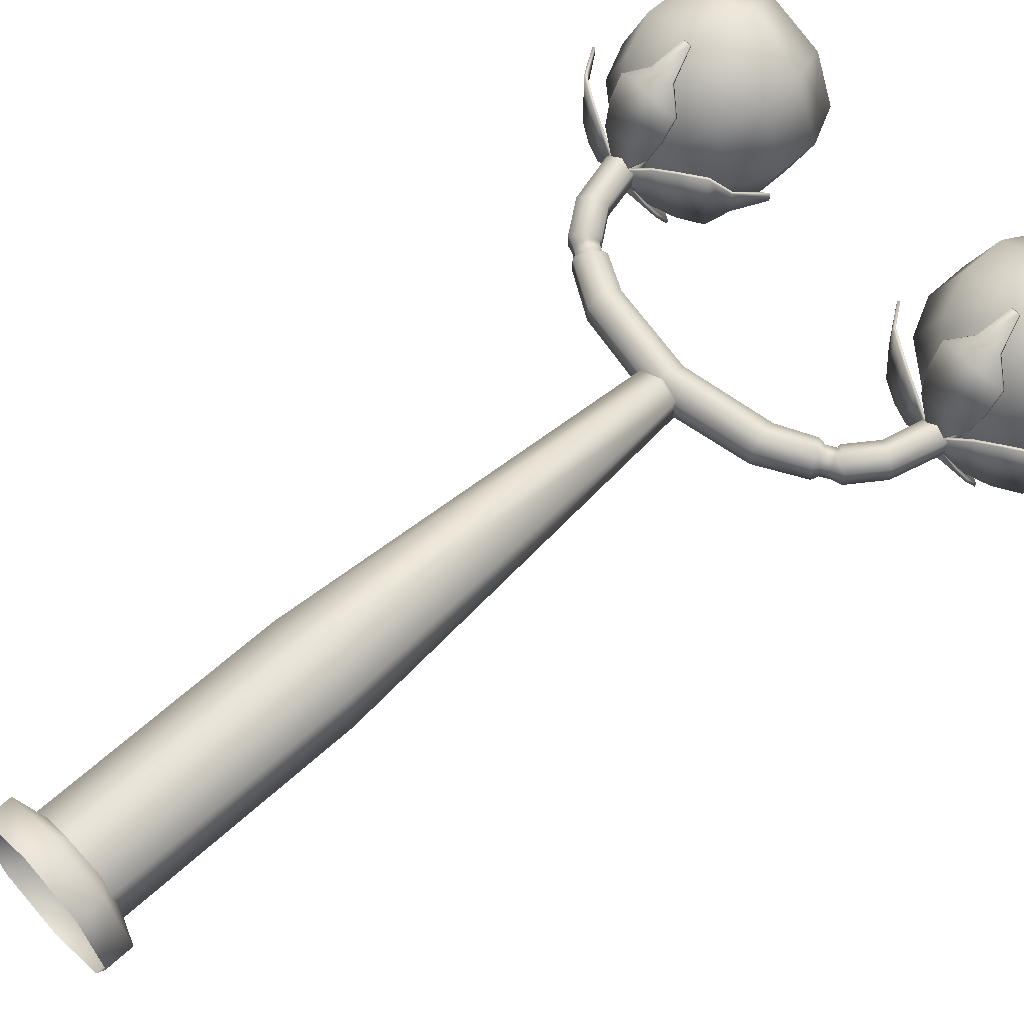
<metadata>
{"format":"obj","ext":"obj","renderer":"f3d","projection":"perspective","resolution":1024,"background":"white","views":[{"elev":60.8,"azim":46.9,"up":"+Z"}]}
</metadata>
<code>
o torch_4_Cube.005_Cube.009
v -0.000188 -0.02904 0.238
v -0.000188 0.05165 0.238
v -0.168 0.05165 0.1685
v -0.168 -0.02904 0.1685
v -0.2375 0.05165 0.000712
v -0.2375 -0.02904 0.000712
v -0.168 0.05165 -0.1671
v -0.168 -0.02904 -0.1671
v -0.000188 0.05165 -0.2366
v -0.000188 -0.02904 -0.2366
v 0.1676 0.05165 -0.1671
v 0.1676 -0.02904 -0.1671
v 0.2371 0.05165 0.000711
v 0.2371 -0.02904 0.000711
v 0.1676 0.05165 0.1685
v 0.1676 -0.02904 0.1685
v -0.000188 0.1119 0.08475
v -0.05962 0.1119 0.06014
v -0.08423 0.1119 0.000712
v -0.05962 0.1119 -0.05872
v -0.000188 0.1119 -0.08333
v 0.05924 0.1119 -0.05872
v 0.08385 0.1119 0.000711
v 0.05924 0.1119 0.06014
v -0.2832 2.041 0.06015
v -0.4057 2.108 0.05468
v -0.431 2.069 0.0277
v -0.294 1.992 0.03043
v -0.431 2.069 -0.02627
v -0.294 1.992 -0.02901
v -0.4057 2.108 -0.05326
v -0.2832 2.041 -0.05872
v -0.3803 2.147 -0.02627
v -0.2724 2.091 -0.02901
v -0.3803 2.147 0.0277
v -0.2724 2.091 0.03043
v -0.4204 2.117 0.04109
v -0.4393 2.087 0.0209
v -0.4393 2.087 -0.01947
v -0.4204 2.117 -0.03966
v -0.4014 2.146 -0.01947
v -0.4014 2.146 0.0209
v -0.4475 2.132 0.04109
v -0.4664 2.103 0.0209
v -0.4664 2.103 -0.01947
v -0.4475 2.132 -0.03966
v -0.4285 2.162 -0.01947
v -0.4285 2.162 0.0209
v -0.4615 2.143 0.05161
v -0.4953 2.115 0.02616
v -0.4953 2.115 -0.02474
v -0.4615 2.143 -0.05018
v -0.4277 2.171 -0.02474
v -0.4277 2.171 0.02616
v -0.528 2.234 0.05161
v -0.5659 2.211 0.02616
v -0.5659 2.211 -0.02474
v -0.528 2.234 -0.05018
v -0.4902 2.256 -0.02474
v -0.4902 2.256 0.02616
v -0.000188 2.045 0.03179
v -0.000188 1.991 0.06286
v -0.000188 2.045 -0.03036
v -0.000188 1.991 -0.06144
v -0.000188 1.937 -0.03036
v -0.000188 1.937 0.03179
v -0.5632 2.368 0.05161
v -0.6065 2.36 0.02616
v -0.6065 2.36 -0.02474
v -0.5632 2.368 -0.05018
v -0.5199 2.376 -0.02474
v -0.5199 2.376 0.02616
v -0.5686 2.432 0.04178
v -0.6042 2.431 0.02125
v -0.6042 2.431 -0.01982
v -0.5686 2.432 -0.04036
v -0.5331 2.432 -0.01982
v -0.5331 2.432 0.02125
v 0.2828 2.041 0.06015
v 0.2936 1.992 0.03043
v 0.4307 2.069 0.0277
v 0.4053 2.108 0.05468
v 0.2936 1.992 -0.02901
v 0.4307 2.069 -0.02627
v 0.2828 2.041 -0.05872
v 0.4053 2.108 -0.05326
v 0.272 2.091 -0.02901
v 0.3799 2.147 -0.02627
v 0.272 2.091 0.03043
v 0.3799 2.147 0.0277
v 0.439 2.087 0.0209
v 0.42 2.117 0.04109
v 0.439 2.087 -0.01948
v 0.42 2.117 -0.03966
v 0.401 2.146 -0.01948
v 0.401 2.146 0.0209
v 0.4661 2.103 0.0209
v 0.4471 2.132 0.04109
v 0.4661 2.103 -0.01948
v 0.4471 2.132 -0.03966
v 0.4281 2.162 -0.01948
v 0.4281 2.162 0.0209
v 0.495 2.115 0.02616
v 0.4612 2.143 0.05161
v 0.495 2.115 -0.02474
v 0.4612 2.143 -0.05018
v 0.4274 2.171 -0.02474
v 0.4274 2.171 0.02616
v 0.5655 2.211 0.02616
v 0.5277 2.234 0.05161
v 0.5655 2.211 -0.02474
v 0.5277 2.234 -0.05018
v 0.4898 2.256 -0.02474
v 0.4898 2.256 0.02616
v 0.6061 2.36 0.02616
v 0.5628 2.368 0.05161
v 0.6061 2.36 -0.02474
v 0.5628 2.368 -0.05018
v 0.5195 2.376 -0.02474
v 0.5195 2.376 0.02616
v 0.6038 2.431 0.02125
v 0.5682 2.432 0.04178
v 0.6038 2.431 -0.01982
v 0.5682 2.432 -0.04036
v 0.5327 2.432 -0.01982
v 0.5327 2.432 0.02125
v 0.02286 1.986 0.01402
v -0.000188 1.986 0.02733
v -0.000188 1.954 0.07449
v 0.0637 1.954 0.0376
v 0.02286 1.986 -0.0126
v 0.0637 1.954 -0.03618
v -0.000188 1.954 -0.07307
v -0.000188 1.986 -0.02591
v -0.02324 1.986 -0.0126
v -0.06408 1.954 -0.03618
v -0.06408 1.954 0.0376
v -0.02324 1.986 0.01402
v -0.000188 0.8004 0.1603
v 0.138 0.8005 0.0805
v 0.138 0.8005 -0.07908
v -0.000188 0.8004 -0.1589
v -0.1384 0.8004 -0.07908
v -0.1384 0.8004 0.0805
v -0.000188 0.07473 0.1603
v 0.138 0.07476 0.0805
v 0.138 0.07476 -0.07908
v -0.000188 0.07473 -0.1589
v -0.1384 0.0747 -0.07908
v -0.1384 0.0747 0.0805
v -0.474 2.397 -0.07923
v -0.474 2.397 0.07531
v -0.4062 2.429 0.09365
v -0.4062 2.429 -0.09757
v -0.3382 2.472 0.09753
v -0.3382 2.472 -0.1014
v -0.4691 2.39 -0.0789
v -0.4691 2.39 0.07498
v -0.5554 2.362 0.01263
v -0.5554 2.362 -0.01655
v -0.2945 2.519 0.03657
v -0.2945 2.519 -0.04049
v -0.2355 2.604 0.01055
v -0.2355 2.604 -0.01447
v -0.4013 2.423 -0.09724
v -0.4013 2.423 0.09332
v -0.3333 2.465 -0.1011
v -0.3333 2.465 0.0972
v -0.2306 2.597 0.01022
v -0.2306 2.597 -0.01413
v -0.2896 2.512 -0.04016
v -0.2896 2.512 0.03624
v -0.5599 2.369 -0.01688
v -0.5599 2.369 0.01297
v -0.6618 2.397 0.07531
v -0.6618 2.397 -0.07923
v -0.7295 2.429 -0.09757
v -0.7295 2.429 0.09365
v -0.7976 2.472 -0.1014
v -0.7976 2.472 0.09753
v -0.6667 2.39 0.07498
v -0.6667 2.39 -0.0789
v -0.5804 2.362 -0.01655
v -0.5804 2.362 0.01263
v -0.8413 2.519 -0.04049
v -0.8413 2.519 0.03657
v -0.9002 2.604 -0.01447
v -0.9002 2.604 0.01055
v -0.7344 2.423 0.09332
v -0.7344 2.423 -0.09724
v -0.8025 2.465 0.0972
v -0.8025 2.465 -0.1011
v -0.9051 2.597 -0.01413
v -0.9051 2.597 0.01022
v -0.8462 2.512 0.03624
v -0.8462 2.512 -0.04016
v -0.5758 2.369 0.01297
v -0.5758 2.369 -0.01688
v -0.4906 2.397 0.09195
v -0.6452 2.397 0.09195
v -0.6635 2.429 0.1597
v -0.4723 2.429 0.1597
v -0.6674 2.472 0.2278
v -0.4684 2.472 0.2278
v -0.4909 2.39 0.09685
v -0.6448 2.39 0.09685
v -0.5825 2.362 0.01052
v -0.5533 2.362 0.01052
v -0.6064 2.519 0.2714
v -0.5294 2.519 0.2714
v -0.5804 2.604 0.3304
v -0.5554 2.604 0.3304
v -0.4726 2.423 0.1646
v -0.6632 2.423 0.1646
v -0.4687 2.465 0.2327
v -0.667 2.465 0.2327
v -0.5801 2.597 0.3353
v -0.5557 2.597 0.3353
v -0.5297 2.512 0.2763
v -0.6061 2.512 0.2763
v -0.553 2.369 0.005998
v -0.5828 2.369 0.005998
v -0.6452 2.397 -0.09587
v -0.4906 2.397 -0.09587
v -0.4723 2.429 -0.1636
v -0.6635 2.429 -0.1636
v -0.4684 2.472 -0.2317
v -0.6674 2.472 -0.2317
v -0.6448 2.39 -0.1008
v -0.4909 2.39 -0.1008
v -0.5533 2.362 -0.01444
v -0.5825 2.362 -0.01444
v -0.5294 2.519 -0.2753
v -0.6064 2.519 -0.2753
v -0.5554 2.604 -0.3343
v -0.5804 2.604 -0.3343
v -0.6632 2.423 -0.1685
v -0.4726 2.423 -0.1685
v -0.667 2.465 -0.2366
v -0.4687 2.465 -0.2366
v -0.5557 2.597 -0.3392
v -0.5801 2.597 -0.3392
v -0.6061 2.512 -0.2802
v -0.5297 2.512 -0.2802
v -0.5828 2.369 -0.009915
v -0.553 2.369 -0.009915
v 0.658 2.397 -0.07923
v 0.658 2.397 0.07531
v 0.7257 2.429 0.09365
v 0.7257 2.429 -0.09757
v 0.7938 2.472 0.09753
v 0.7938 2.472 -0.1014
v 0.6629 2.39 -0.0789
v 0.6629 2.39 0.07498
v 0.5765 2.362 0.01263
v 0.5765 2.362 -0.01655
v 0.8374 2.519 0.03657
v 0.8374 2.519 -0.04049
v 0.8964 2.604 0.01055
v 0.8964 2.604 -0.01447
v 0.7306 2.423 -0.09724
v 0.7306 2.423 0.09332
v 0.7987 2.465 -0.1011
v 0.7987 2.465 0.0972
v 0.9013 2.597 0.01022
v 0.9013 2.597 -0.01413
v 0.8424 2.512 -0.04016
v 0.8424 2.512 0.03624
v 0.572 2.369 -0.01688
v 0.572 2.369 0.01297
v 0.4702 2.397 0.07531
v 0.4702 2.397 -0.07923
v 0.4024 2.429 -0.09757
v 0.4024 2.429 0.09365
v 0.3343 2.472 -0.1014
v 0.3343 2.472 0.09753
v 0.4652 2.39 0.07498
v 0.4652 2.39 -0.0789
v 0.5516 2.362 -0.01655
v 0.5516 2.362 0.01263
v 0.2907 2.519 -0.04049
v 0.2907 2.519 0.03657
v 0.2317 2.604 -0.01447
v 0.2317 2.604 0.01055
v 0.3975 2.423 0.09332
v 0.3975 2.423 -0.09724
v 0.3294 2.465 0.0972
v 0.3294 2.465 -0.1011
v 0.2268 2.597 -0.01413
v 0.2268 2.597 0.01022
v 0.2858 2.512 0.03624
v 0.2858 2.512 -0.04016
v 0.5561 2.369 0.01297
v 0.5561 2.369 -0.01688
v 0.6413 2.397 0.09195
v 0.4868 2.397 0.09195
v 0.4684 2.429 0.1597
v 0.6597 2.429 0.1597
v 0.4646 2.472 0.2278
v 0.6636 2.472 0.2278
v 0.641 2.39 0.09685
v 0.4871 2.39 0.09685
v 0.5495 2.362 0.01052
v 0.5787 2.362 0.01052
v 0.5255 2.519 0.2714
v 0.6026 2.519 0.2714
v 0.5516 2.604 0.3304
v 0.5766 2.604 0.3304
v 0.6593 2.423 0.1646
v 0.4688 2.423 0.1646
v 0.6632 2.465 0.2327
v 0.4649 2.465 0.2327
v 0.5519 2.597 0.3353
v 0.5762 2.597 0.3353
v 0.6023 2.512 0.2763
v 0.5259 2.512 0.2763
v 0.579 2.369 0.005998
v 0.5491 2.369 0.005998
v 0.4868 2.397 -0.09587
v 0.6413 2.397 -0.09587
v 0.6597 2.429 -0.1636
v 0.4684 2.429 -0.1636
v 0.6636 2.472 -0.2317
v 0.4646 2.472 -0.2317
v 0.4871 2.39 -0.1008
v 0.641 2.39 -0.1008
v 0.5787 2.362 -0.01444
v 0.5495 2.362 -0.01444
v 0.6026 2.519 -0.2753
v 0.5255 2.519 -0.2753
v 0.5766 2.604 -0.3343
v 0.5516 2.604 -0.3343
v 0.4688 2.423 -0.1685
v 0.6593 2.423 -0.1685
v 0.4649 2.465 -0.2366
v 0.6632 2.465 -0.2366
v 0.5762 2.597 -0.3392
v 0.5519 2.597 -0.3392
v 0.5259 2.512 -0.2802
v 0.6023 2.512 -0.2802
v 0.5491 2.369 -0.009915
v 0.579 2.369 -0.009915
v -0.4354 2.468 -0.001958
v -0.3292 2.553 -0.001958
v -0.3991 2.553 0.1668
v -0.4742 2.468 0.09169
v -0.2703 2.675 -0.001958
v -0.3574 2.675 0.2085
v -0.2703 2.811 -0.001958
v -0.3574 2.811 0.2085
v -0.3292 2.933 -0.001958
v -0.3991 2.933 0.1668
v -0.5679 2.553 0.2367
v -0.5679 2.468 0.1305
v -0.5679 2.675 0.2956
v -0.5679 2.811 0.2956
v -0.5679 2.933 0.2367
v -0.7366 2.553 0.1668
v -0.6615 2.468 0.09169
v -0.7783 2.675 0.2085
v -0.7783 2.811 0.2085
v -0.7366 2.933 0.1668
v -0.8065 2.553 -0.001958
v -0.7003 2.468 -0.001958
v -0.8655 2.675 -0.001958
v -0.8655 2.811 -0.001958
v -0.8065 2.933 -0.001958
v -0.7366 2.553 -0.1707
v -0.6615 2.468 -0.09561
v -0.7783 2.675 -0.2124
v -0.7783 2.811 -0.2124
v -0.7366 2.933 -0.1707
v -0.5679 2.553 -0.2406
v -0.5679 2.468 -0.1344
v -0.5679 2.675 -0.2996
v -0.5679 2.811 -0.2996
v -0.5679 2.933 -0.2406
v -0.3991 2.553 -0.1707
v -0.4742 2.468 -0.09561
v -0.3574 2.675 -0.2124
v -0.3574 2.811 -0.2124
v -0.3991 2.933 -0.1707
v -0.5679 2.438 -0.001958
v -0.4808 2.485 0.08511
v -0.4102 2.564 0.1557
v -0.3449 2.564 -0.001958
v -0.4448 2.485 -0.001958
v -0.3709 2.679 0.195
v -0.2894 2.679 -0.001958
v -0.3709 2.807 0.195
v -0.2894 2.807 -0.001958
v -0.4116 2.925 0.1544
v -0.3468 2.925 -0.001958
v -0.5679 2.485 0.1212
v -0.5679 2.564 0.221
v -0.5679 2.679 0.2765
v -0.5679 2.807 0.2765
v -0.5679 2.925 0.2191
v -0.655 2.485 0.08511
v -0.7256 2.564 0.1557
v -0.7648 2.679 0.195
v -0.7648 2.807 0.195
v -0.7242 2.925 0.1544
v -0.691 2.485 -0.001958
v -0.7909 2.564 -0.001958
v -0.8464 2.679 -0.001958
v -0.8464 2.807 -0.001958
v -0.7889 2.925 -0.001958
v -0.655 2.485 -0.08903
v -0.7256 2.564 -0.1596
v -0.7648 2.679 -0.1989
v -0.7648 2.807 -0.1989
v -0.7242 2.925 -0.1583
v -0.5679 2.485 -0.1251
v -0.5679 2.564 -0.225
v -0.5679 2.679 -0.2805
v -0.5679 2.807 -0.2805
v -0.5679 2.925 -0.223
v -0.4808 2.485 -0.08903
v -0.4102 2.564 -0.1596
v -0.3709 2.679 -0.1989
v -0.3709 2.807 -0.1989
v -0.4116 2.925 -0.1583
v -0.5679 2.457 -0.001958
v 0.6965 2.468 -0.001959
v 0.8027 2.553 -0.001959
v 0.7328 2.553 0.1668
v 0.6577 2.468 0.09169
v 0.8617 2.675 -0.001959
v 0.7745 2.675 0.2085
v 0.8617 2.811 -0.001959
v 0.7745 2.811 0.2085
v 0.8027 2.933 -0.001959
v 0.7328 2.933 0.1668
v 0.5641 2.553 0.2367
v 0.5641 2.468 0.1305
v 0.5641 2.675 0.2956
v 0.5641 2.811 0.2956
v 0.5641 2.933 0.2367
v 0.3953 2.553 0.1668
v 0.4704 2.468 0.09169
v 0.3536 2.675 0.2085
v 0.3536 2.811 0.2085
v 0.3953 2.933 0.1668
v 0.3254 2.553 -0.001959
v 0.4316 2.468 -0.001959
v 0.2665 2.675 -0.001959
v 0.2665 2.811 -0.001959
v 0.3254 2.933 -0.001959
v 0.3953 2.553 -0.1707
v 0.4704 2.468 -0.09561
v 0.3536 2.675 -0.2124
v 0.3536 2.811 -0.2124
v 0.3953 2.933 -0.1707
v 0.5641 2.553 -0.2406
v 0.5641 2.468 -0.1344
v 0.5641 2.675 -0.2996
v 0.5641 2.811 -0.2996
v 0.5641 2.933 -0.2406
v 0.7328 2.553 -0.1707
v 0.6577 2.468 -0.09561
v 0.7745 2.675 -0.2124
v 0.7745 2.811 -0.2124
v 0.7328 2.933 -0.1707
v 0.5641 2.438 -0.001959
v 0.6511 2.485 0.08511
v 0.7217 2.564 0.1557
v 0.7871 2.564 -0.001959
v 0.6872 2.485 -0.001959
v 0.761 2.679 0.195
v 0.8426 2.679 -0.001959
v 0.761 2.807 0.195
v 0.8426 2.807 -0.001959
v 0.7204 2.925 0.1544
v 0.7851 2.925 -0.001959
v 0.5641 2.485 0.1212
v 0.5641 2.564 0.221
v 0.5641 2.679 0.2765
v 0.5641 2.807 0.2765
v 0.5641 2.925 0.2191
v 0.477 2.485 0.08511
v 0.4064 2.564 0.1557
v 0.3671 2.679 0.195
v 0.3671 2.807 0.195
v 0.4078 2.925 0.1544
v 0.4409 2.485 -0.001959
v 0.3411 2.564 -0.001959
v 0.2856 2.679 -0.001959
v 0.2856 2.807 -0.001959
v 0.343 2.925 -0.001959
v 0.477 2.485 -0.08903
v 0.4064 2.564 -0.1596
v 0.3671 2.679 -0.1989
v 0.3671 2.807 -0.1989
v 0.4078 2.925 -0.1583
v 0.5641 2.485 -0.1251
v 0.5641 2.564 -0.225
v 0.5641 2.679 -0.2805
v 0.5641 2.807 -0.2805
v 0.5641 2.925 -0.223
v 0.6511 2.485 -0.08903
v 0.7217 2.564 -0.1596
v 0.761 2.679 -0.1989
v 0.761 2.807 -0.1989
v 0.7204 2.925 -0.1583
v 0.5641 2.457 -0.001959
f 1 2 3 4
f 4 3 5 6
f 6 5 7 8
f 8 7 9 10
f 10 9 11 12
f 12 11 13 14
f 14 13 15 16
f 16 15 2 1
f 2 17 18 3
f 3 18 19 5
f 5 19 20 7
f 7 20 21 9
f 9 21 22 11
f 11 22 23 13
f 13 23 24 15
f 15 24 17 2
f 25 26 27 28
f 28 27 29 30
f 30 29 31 32
f 32 31 33 34
f 34 33 35 36
f 36 35 26 25
f 26 37 38 27
f 27 38 39 29
f 29 39 40 31
f 31 40 41 33
f 33 41 42 35
f 35 42 37 26
f 37 43 44 38
f 38 44 45 39
f 39 45 46 40
f 40 46 47 41
f 41 47 48 42
f 42 48 43 37
f 43 49 50 44
f 44 50 51 45
f 45 51 52 46
f 46 52 53 47
f 47 53 54 48
f 48 54 49 43
f 49 55 56 50
f 50 56 57 51
f 51 57 58 52
f 52 58 59 53
f 53 59 60 54
f 54 60 55 49
f 61 36 25 62
f 63 34 36 61
f 64 32 34 63
f 65 30 32 64
f 66 28 30 65
f 62 25 28 66
f 56 55 67 68
f 57 56 68 69
f 58 57 69 70
f 59 58 70 71
f 60 59 71 72
f 55 60 72 67
f 68 67 73 74
f 69 68 74 75
f 70 69 75 76
f 71 70 76 77
f 72 71 77 78
f 67 72 78 73
f 79 80 81 82
f 80 83 84 81
f 83 85 86 84
f 85 87 88 86
f 87 89 90 88
f 89 79 82 90
f 82 81 91 92
f 81 84 93 91
f 84 86 94 93
f 86 88 95 94
f 88 90 96 95
f 90 82 92 96
f 92 91 97 98
f 91 93 99 97
f 93 94 100 99
f 94 95 101 100
f 95 96 102 101
f 96 92 98 102
f 98 97 103 104
f 97 99 105 103
f 99 100 106 105
f 100 101 107 106
f 101 102 108 107
f 102 98 104 108
f 104 103 109 110
f 103 105 111 109
f 105 106 112 111
f 106 107 113 112
f 107 108 114 113
f 108 104 110 114
f 61 62 79 89
f 63 61 89 87
f 64 63 87 85
f 65 64 85 83
f 66 65 83 80
f 62 66 80 79
f 109 115 116 110
f 111 117 115 109
f 112 118 117 111
f 113 119 118 112
f 114 120 119 113
f 110 116 120 114
f 115 121 122 116
f 117 123 121 115
f 118 124 123 117
f 119 125 124 118
f 120 126 125 119
f 116 122 126 120
f 127 128 129 130
f 131 132 133 134
f 135 136 137 138
f 127 130 132 131
f 128 138 137 129
f 134 133 136 135
f 130 129 139 140
f 132 141 142 133
f 136 143 144 137
f 130 140 141 132
f 129 137 144 139
f 133 142 143 136
f 140 139 145 146
f 142 141 147 148
f 144 143 149 150
f 141 140 146 147
f 139 144 150 145
f 143 142 148 149
f 151 152 153 154
f 154 153 155 156
f 157 158 159 160
f 156 155 161 162
f 162 161 163 164
f 165 166 158 157
f 167 168 166 165
f 163 169 170 164
f 171 172 168 167
f 170 169 172 171
f 154 156 167 165
f 162 164 170 171
f 156 162 171 167
f 151 154 165 157
f 173 151 157 160
f 153 166 168 155
f 161 172 169 163
f 155 168 172 161
f 152 158 166 153
f 174 159 158 152
f 173 174 152 151
f 175 176 177 178
f 178 177 179 180
f 181 182 183 184
f 180 179 185 186
f 186 185 187 188
f 189 190 182 181
f 191 192 190 189
f 187 193 194 188
f 195 196 192 191
f 194 193 196 195
f 178 180 191 189
f 186 188 194 195
f 180 186 195 191
f 175 178 189 181
f 197 175 181 184
f 177 190 192 179
f 185 196 193 187
f 179 192 196 185
f 176 182 190 177
f 198 183 182 176
f 197 198 176 175
f 199 200 201 202
f 202 201 203 204
f 205 206 207 208
f 204 203 209 210
f 210 209 211 212
f 213 214 206 205
f 215 216 214 213
f 211 217 218 212
f 219 220 216 215
f 218 217 220 219
f 202 204 215 213
f 210 212 218 219
f 204 210 219 215
f 199 202 213 205
f 221 199 205 208
f 201 214 216 203
f 209 220 217 211
f 203 216 220 209
f 200 206 214 201
f 222 207 206 200
f 221 222 200 199
f 223 224 225 226
f 226 225 227 228
f 229 230 231 232
f 228 227 233 234
f 234 233 235 236
f 237 238 230 229
f 239 240 238 237
f 235 241 242 236
f 243 244 240 239
f 242 241 244 243
f 226 228 239 237
f 234 236 242 243
f 228 234 243 239
f 223 226 237 229
f 245 223 229 232
f 225 238 240 227
f 233 244 241 235
f 227 240 244 233
f 224 230 238 225
f 246 231 230 224
f 245 246 224 223
f 247 248 249 250
f 250 249 251 252
f 253 254 255 256
f 252 251 257 258
f 258 257 259 260
f 261 262 254 253
f 263 264 262 261
f 259 265 266 260
f 267 268 264 263
f 266 265 268 267
f 250 252 263 261
f 258 260 266 267
f 252 258 267 263
f 247 250 261 253
f 269 247 253 256
f 249 262 264 251
f 257 268 265 259
f 251 264 268 257
f 248 254 262 249
f 270 255 254 248
f 269 270 248 247
f 271 272 273 274
f 274 273 275 276
f 277 278 279 280
f 276 275 281 282
f 282 281 283 284
f 285 286 278 277
f 287 288 286 285
f 283 289 290 284
f 291 292 288 287
f 290 289 292 291
f 274 276 287 285
f 282 284 290 291
f 276 282 291 287
f 271 274 285 277
f 293 271 277 280
f 273 286 288 275
f 281 292 289 283
f 275 288 292 281
f 272 278 286 273
f 294 279 278 272
f 293 294 272 271
f 295 296 297 298
f 298 297 299 300
f 301 302 303 304
f 300 299 305 306
f 306 305 307 308
f 309 310 302 301
f 311 312 310 309
f 307 313 314 308
f 315 316 312 311
f 314 313 316 315
f 298 300 311 309
f 306 308 314 315
f 300 306 315 311
f 295 298 309 301
f 317 295 301 304
f 297 310 312 299
f 305 316 313 307
f 299 312 316 305
f 296 302 310 297
f 318 303 302 296
f 317 318 296 295
f 319 320 321 322
f 322 321 323 324
f 325 326 327 328
f 324 323 329 330
f 330 329 331 332
f 333 334 326 325
f 335 336 334 333
f 331 337 338 332
f 339 340 336 335
f 338 337 340 339
f 322 324 335 333
f 330 332 338 339
f 324 330 339 335
f 319 322 333 325
f 341 319 325 328
f 321 334 336 323
f 329 340 337 331
f 323 336 340 329
f 320 326 334 321
f 342 327 326 320
f 341 342 320 319
f 343 344 345 346
f 344 347 348 345
f 347 349 350 348
f 349 351 352 350
f 346 345 353 354
f 345 348 355 353
f 348 350 356 355
f 350 352 357 356
f 354 353 358 359
f 353 355 360 358
f 355 356 361 360
f 356 357 362 361
f 359 358 363 364
f 358 360 365 363
f 360 361 366 365
f 361 362 367 366
f 364 363 368 369
f 363 365 370 368
f 365 366 371 370
f 366 367 372 371
f 369 368 373 374
f 368 370 375 373
f 370 371 376 375
f 371 372 377 376
f 374 373 378 379
f 373 375 380 378
f 375 376 381 380
f 376 377 382 381
f 383 343 346
f 383 346 354
f 383 354 359
f 383 359 364
f 383 364 369
f 383 369 374
f 383 374 379
f 383 379 343
f 379 378 344 343
f 378 380 347 344
f 380 381 349 347
f 381 382 351 349
f 384 385 386 387
f 385 388 389 386
f 388 390 391 389
f 390 392 393 391
f 394 395 385 384
f 395 396 388 385
f 396 397 390 388
f 397 398 392 390
f 399 400 395 394
f 400 401 396 395
f 401 402 397 396
f 402 403 398 397
f 404 405 400 399
f 405 406 401 400
f 406 407 402 401
f 407 408 403 402
f 409 410 405 404
f 410 411 406 405
f 411 412 407 406
f 412 413 408 407
f 414 415 410 409
f 415 416 411 410
f 416 417 412 411
f 417 418 413 412
f 419 420 415 414
f 420 421 416 415
f 421 422 417 416
f 422 423 418 417
f 384 387 424
f 394 384 424
f 399 394 424
f 404 399 424
f 409 404 424
f 414 409 424
f 419 414 424
f 387 419 424
f 387 386 420 419
f 386 389 421 420
f 389 391 422 421
f 391 393 423 422
f 352 351 393 392
f 357 352 392 398
f 362 357 398 403
f 367 362 403 408
f 372 367 408 413
f 377 372 413 418
f 382 377 418 423
f 351 382 423 393
f 425 426 427 428
f 426 429 430 427
f 429 431 432 430
f 431 433 434 432
f 428 427 435 436
f 427 430 437 435
f 430 432 438 437
f 432 434 439 438
f 436 435 440 441
f 435 437 442 440
f 437 438 443 442
f 438 439 444 443
f 441 440 445 446
f 440 442 447 445
f 442 443 448 447
f 443 444 449 448
f 446 445 450 451
f 445 447 452 450
f 447 448 453 452
f 448 449 454 453
f 451 450 455 456
f 450 452 457 455
f 452 453 458 457
f 453 454 459 458
f 456 455 460 461
f 455 457 462 460
f 457 458 463 462
f 458 459 464 463
f 465 425 428
f 465 428 436
f 465 436 441
f 465 441 446
f 465 446 451
f 465 451 456
f 465 456 461
f 465 461 425
f 461 460 426 425
f 460 462 429 426
f 462 463 431 429
f 463 464 433 431
f 466 467 468 469
f 467 470 471 468
f 470 472 473 471
f 472 474 475 473
f 476 477 467 466
f 477 478 470 467
f 478 479 472 470
f 479 480 474 472
f 481 482 477 476
f 482 483 478 477
f 483 484 479 478
f 484 485 480 479
f 486 487 482 481
f 487 488 483 482
f 488 489 484 483
f 489 490 485 484
f 491 492 487 486
f 492 493 488 487
f 493 494 489 488
f 494 495 490 489
f 496 497 492 491
f 497 498 493 492
f 498 499 494 493
f 499 500 495 494
f 501 502 497 496
f 502 503 498 497
f 503 504 499 498
f 504 505 500 499
f 466 469 506
f 476 466 506
f 481 476 506
f 486 481 506
f 491 486 506
f 496 491 506
f 501 496 506
f 469 501 506
f 469 468 502 501
f 468 471 503 502
f 471 473 504 503
f 473 475 505 504
f 434 433 475 474
f 439 434 474 480
f 444 439 480 485
f 449 444 485 490
f 454 449 490 495
f 459 454 495 500
f 464 459 500 505
f 433 464 505 475

</code>
